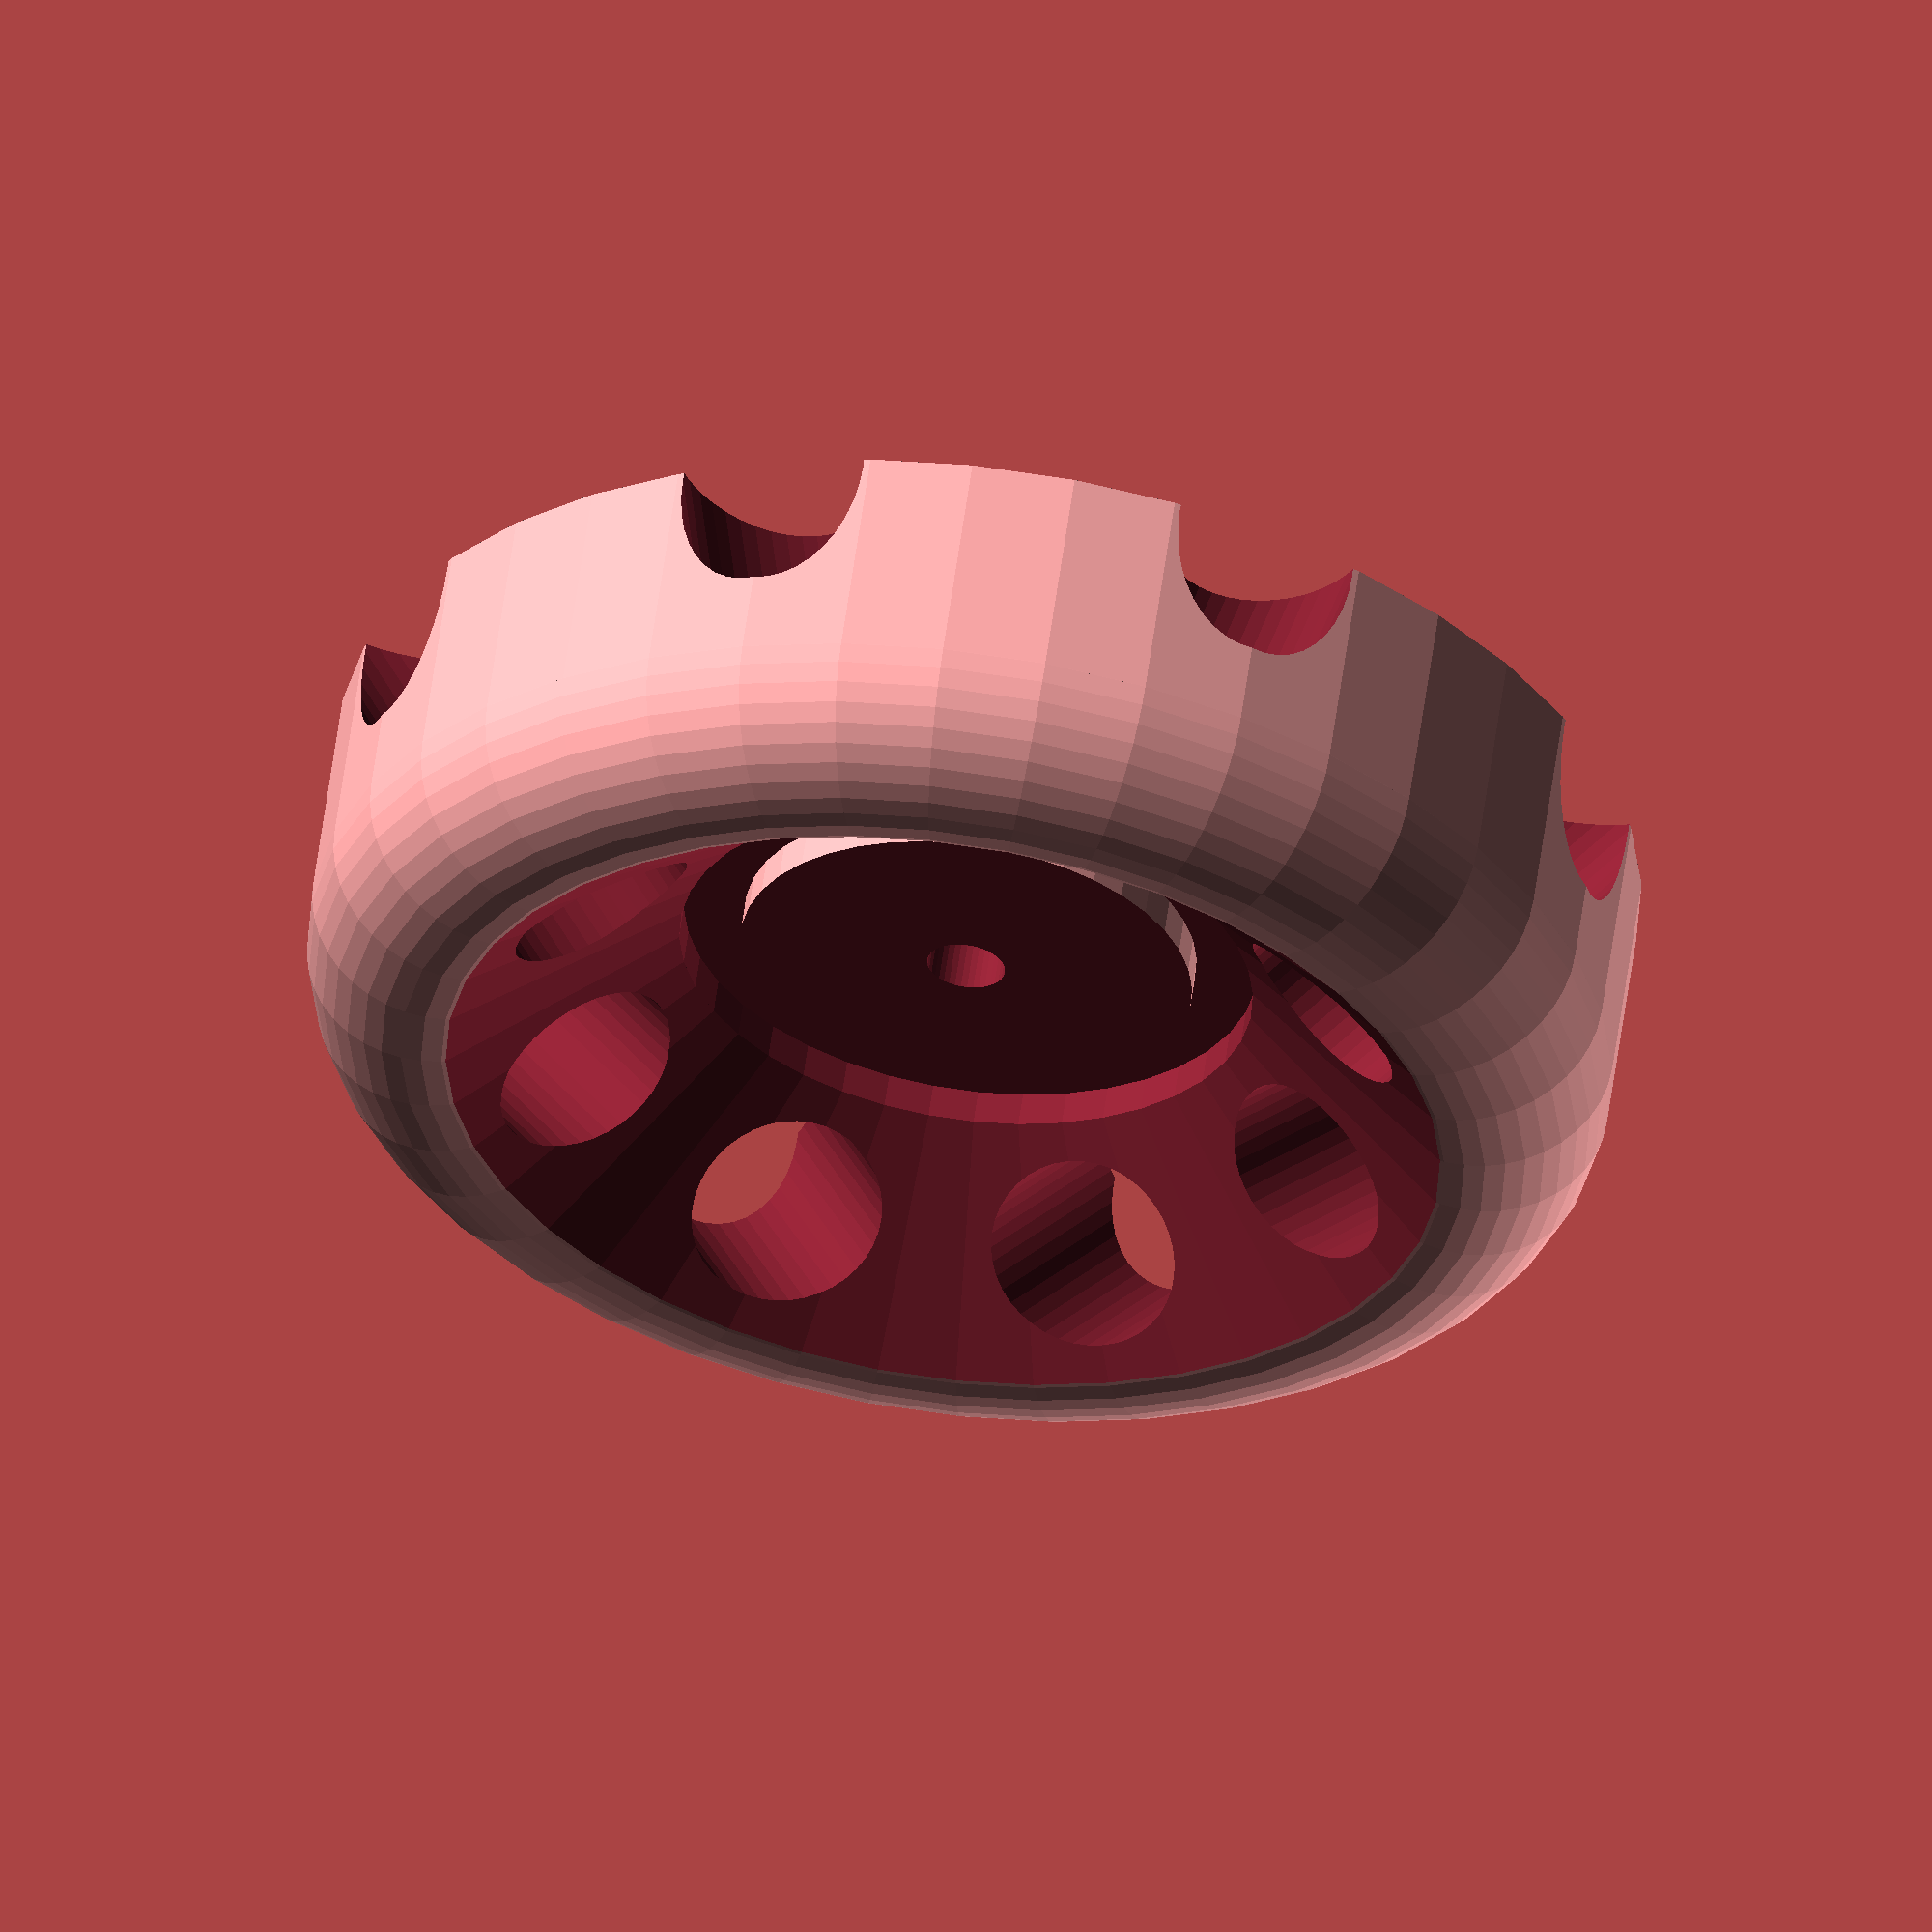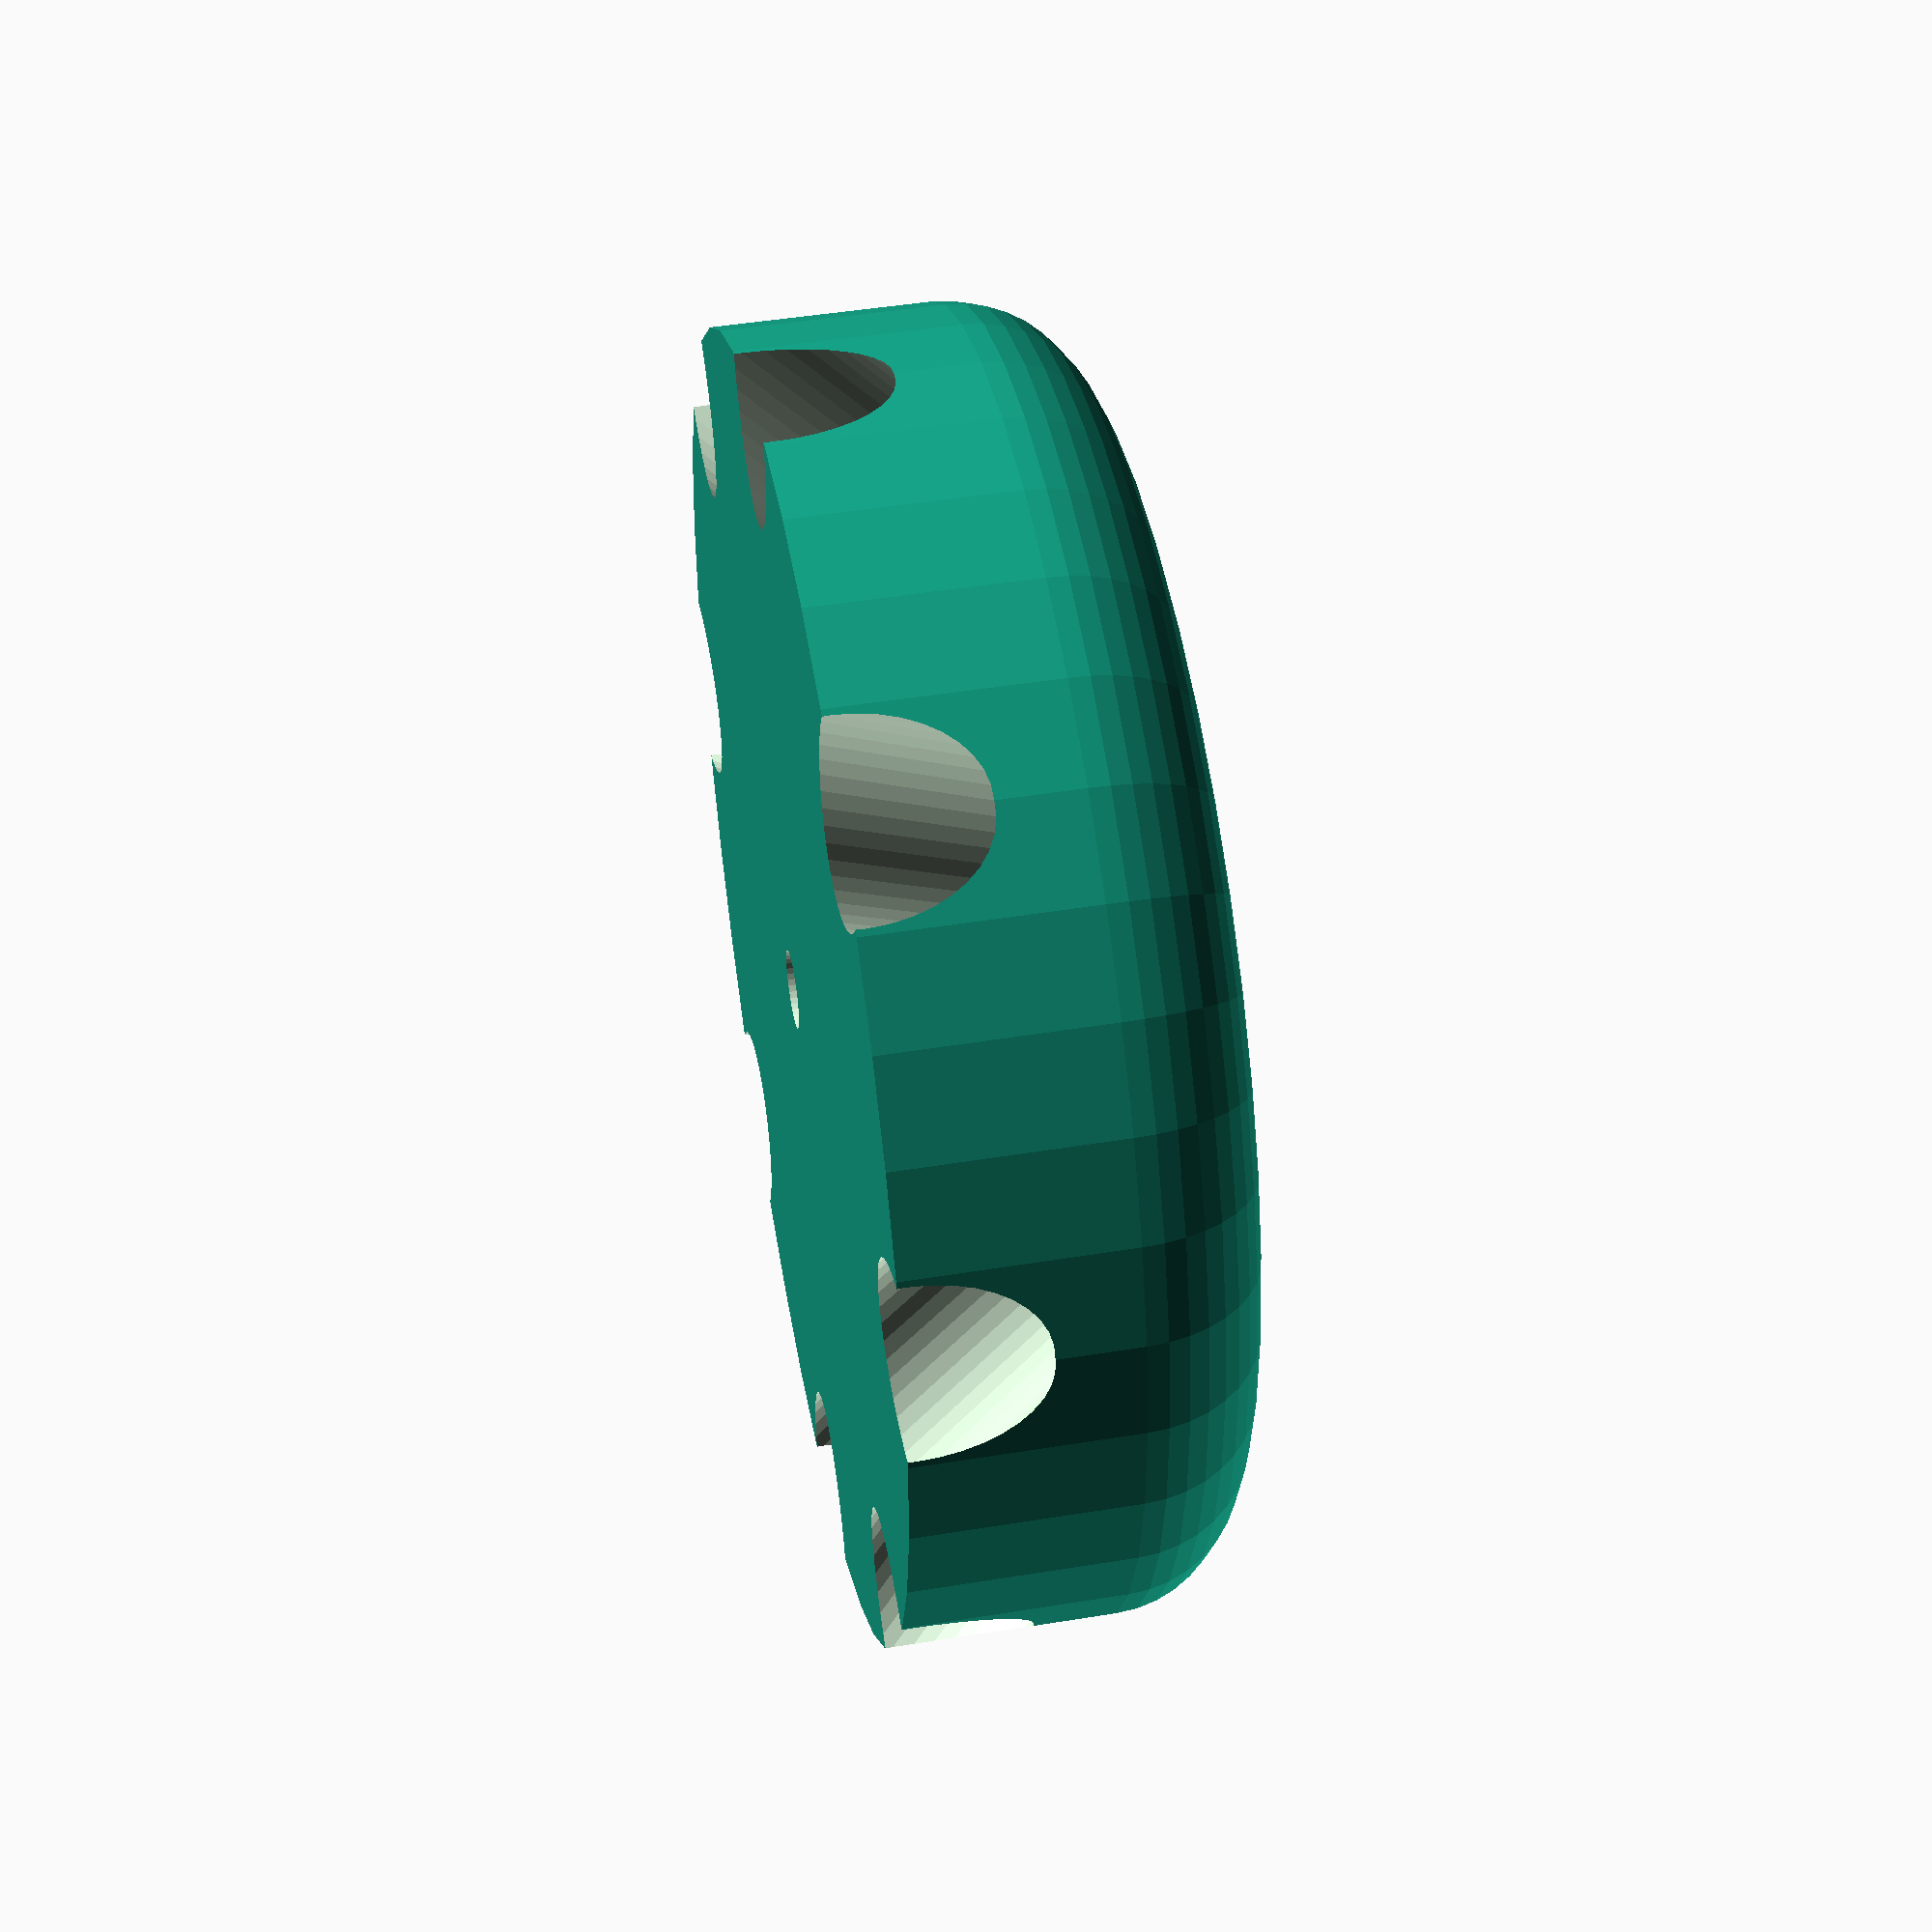
<openscad>
$fn=40; // resolution of the arcs

axis_radius = 0.225; // radius of the motor shaft

tube_radius = 0.55; // inner radius of the tube holders
tube_angle = 45; // angle in the rotor
tube_pos = 4.75; // position of tube holders

scale([10,10,10]) { // cm to mm scaling

difference () { // substract tube holders from outer ring

	difference () { // substract inner groove

		difference() { // substract cone from main disk

			union() {
				cylinder (h = 1.25, r=3.75); // main disk part 1
				cylinder (h = 1.9, r=3.25); // main disk part 2
				
				// smoothen edge torus
				translate([0,0,1.25])
				rotate_extrude(convexity = 10)
				translate([3, 0, 0])
				circle(r = 0.75);
			}

			translate([0,0,1]) // raise cone from bottom
			cylinder (h = 1.1, r1 = 1.65, r2 = 3, center = false); // cone

			translate([0,0,-0.1])
			cylinder (h = 1.2, r=axis_radius); // axis

		}

		// groove under tube holders
		translate([0,0,0.8])
		difference() { // ring
			cylinder (h = 0.25, r = 1.65); // outside ring
			translate([0,0,-0.5]) {
				cylinder (h = 1.3, r = 1.3); // inside ring
			}
		}
	}

	//tube holding cylinders on 12, 3, 6 and 9 o'clock
	translate([-1 * tube_pos,0,-1]) rotate([0,tube_angle,0]) cylinder(h=8, r=tube_radius);
	translate([tube_pos,0,-1]) rotate([0,-1*tube_angle,0]) cylinder(h=8, r=tube_radius);
	translate([0,-1 * tube_pos,-1]) rotate([0,tube_angle,90]) cylinder(h=8, r=tube_radius);
	translate([0,tube_pos,-1]) rotate([0,-1*tube_angle,90]) cylinder(h=8, r=tube_radius);

	//tube holding cylinders in between the previous tubes
	translate([-1 * tube_pos * cos(45), -1 * tube_pos * sin(45),-1]) rotate ([0,tube_angle,45]) cylinder(h=8, r=tube_radius);
	translate([-1 * tube_pos * cos(45), tube_pos * sin(45),-1]) rotate([0,tube_angle,-45]) cylinder(h=8, r=tube_radius);
	translate([tube_pos * cos(45), -1 * tube_pos * sin(45),-1]) rotate([0,-1*tube_angle,-45]) cylinder(h=8, r=tube_radius);
	translate([tube_pos * cos(45), tube_pos * sin(45),-1]) rotate([0,-1*tube_angle,45]) cylinder(h=8, r=tube_radius);

}

}
</openscad>
<views>
elev=302.3 azim=25.5 roll=7.7 proj=o view=wireframe
elev=314.0 azim=148.7 roll=259.4 proj=p view=solid
</views>
